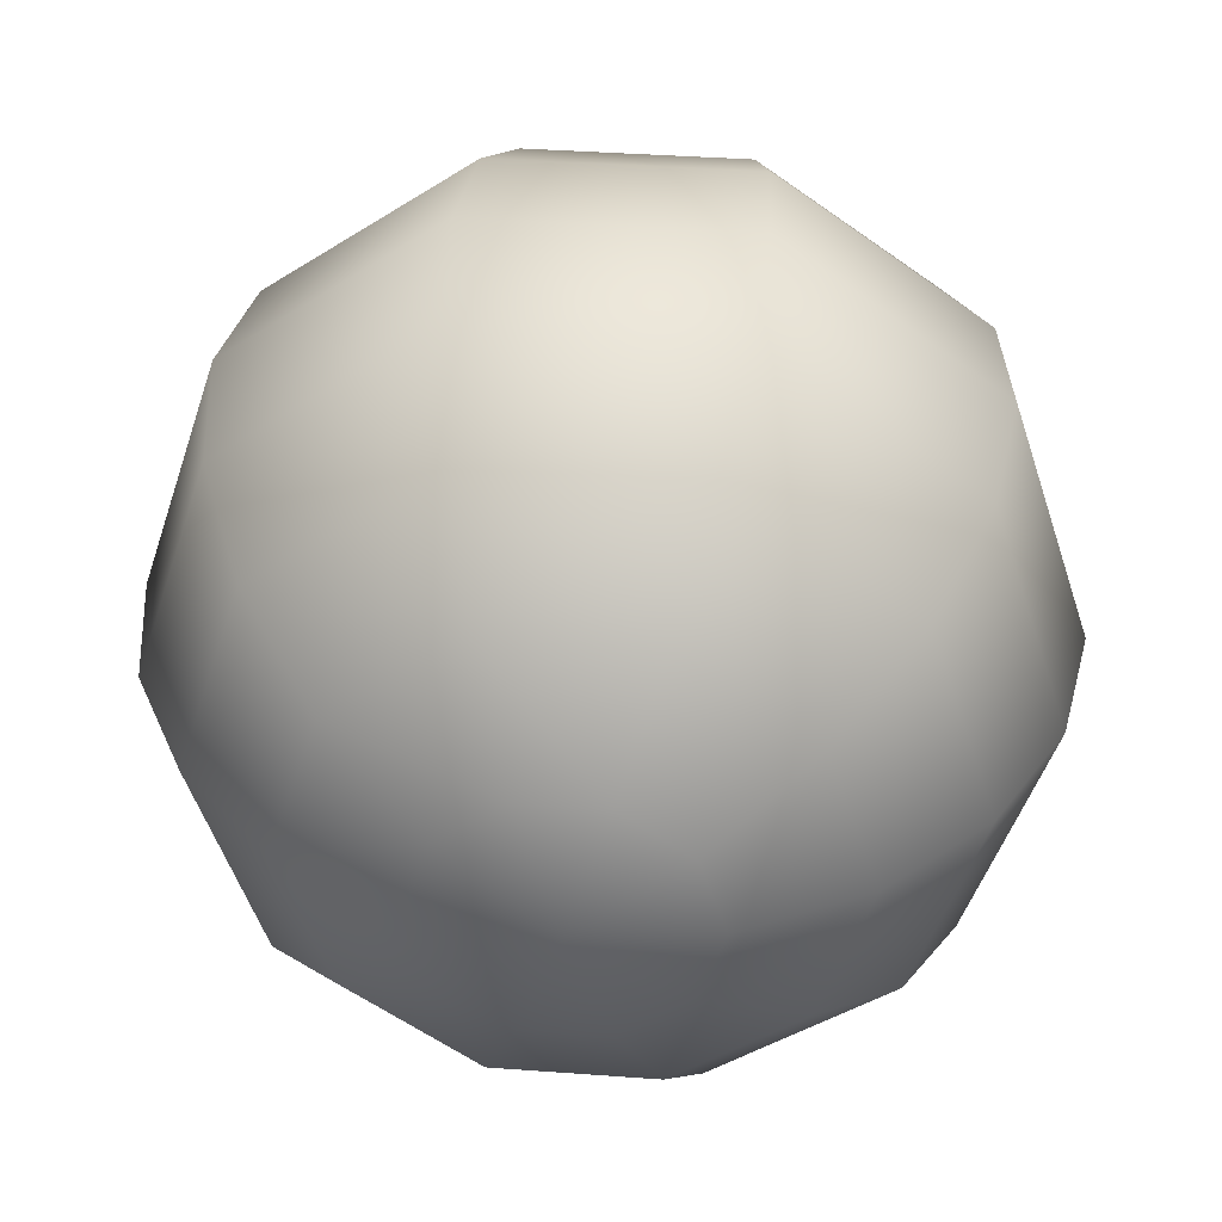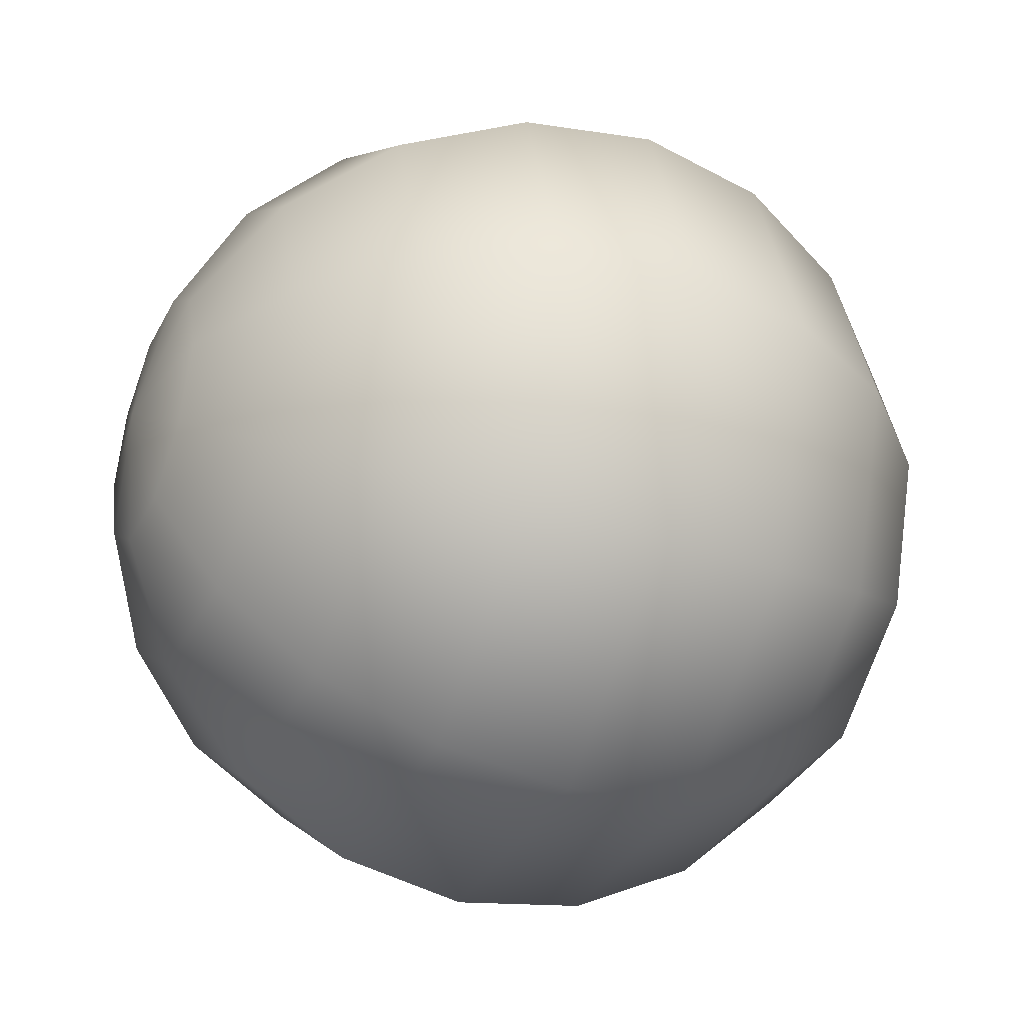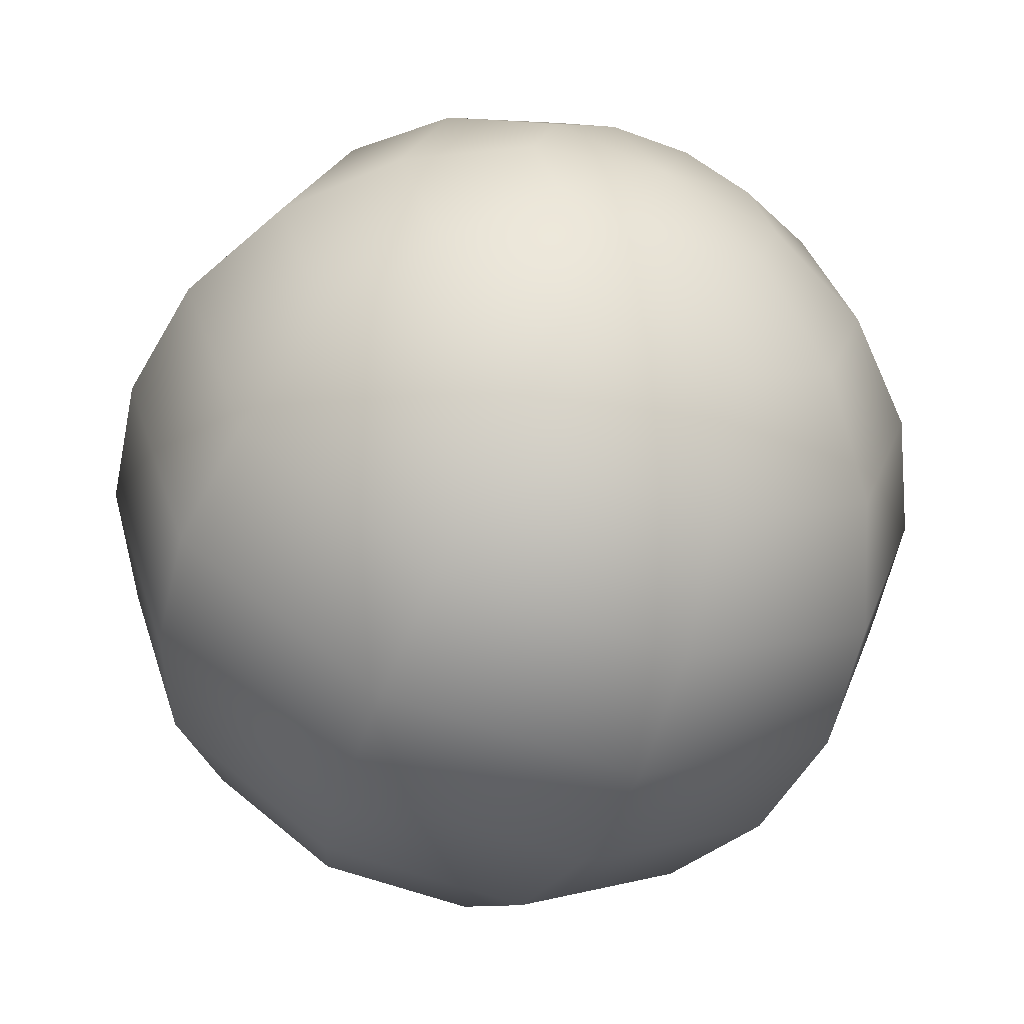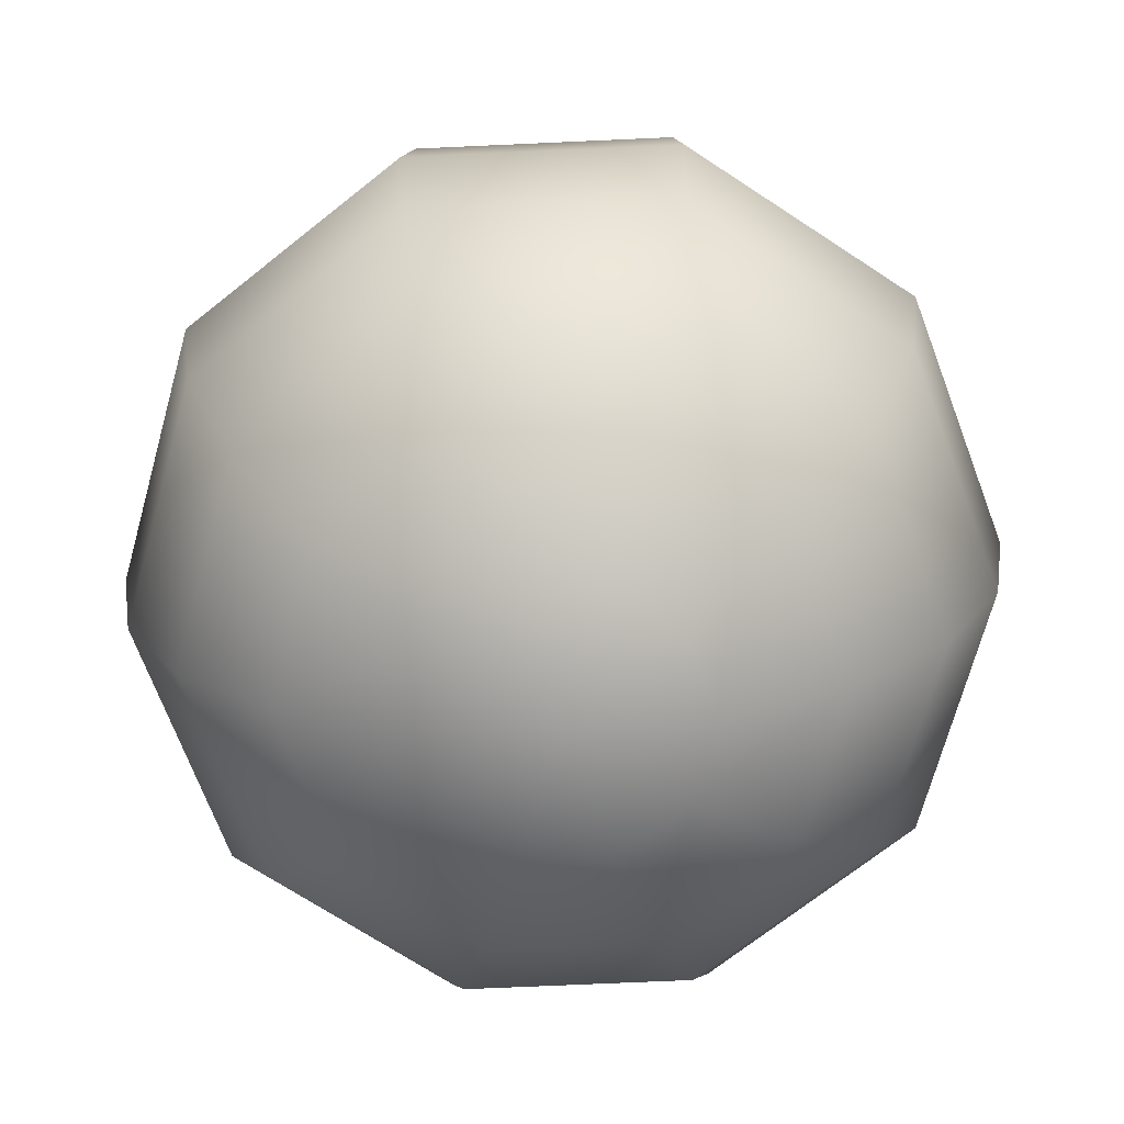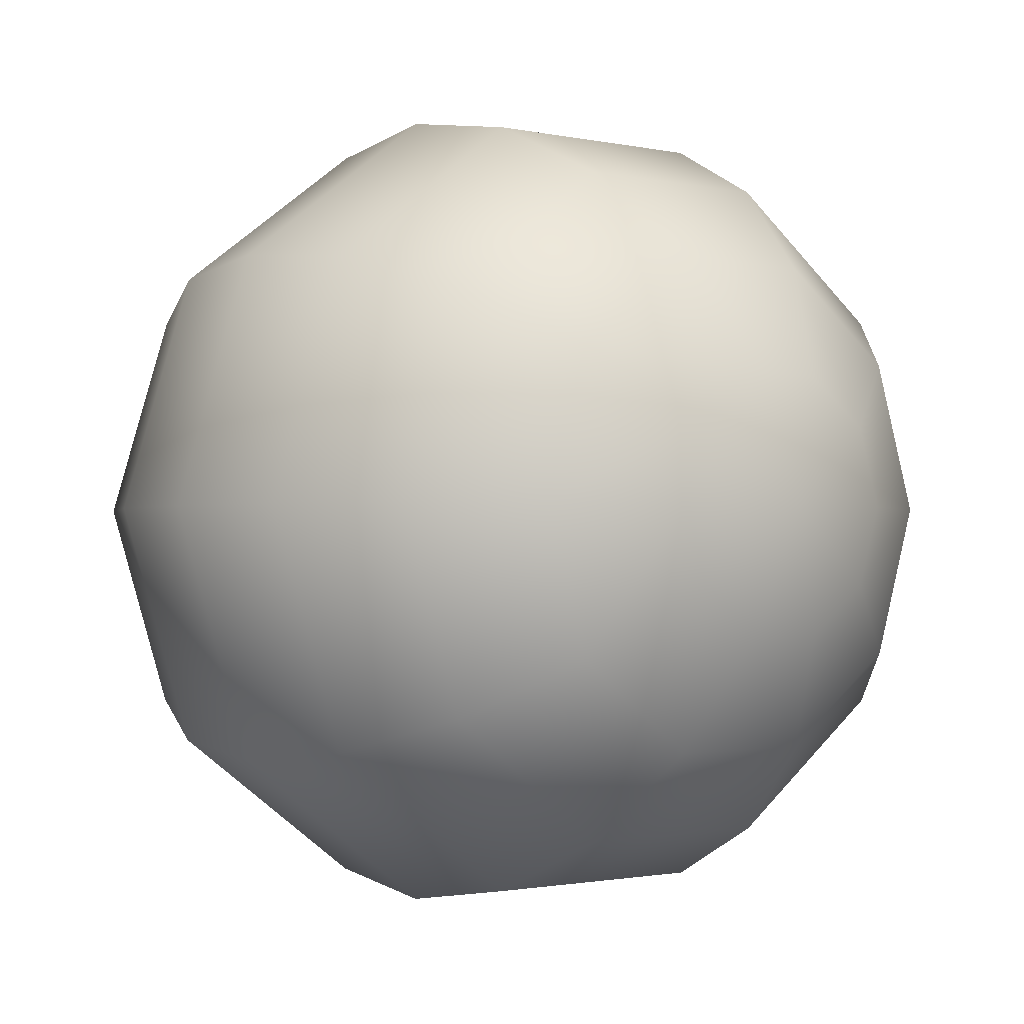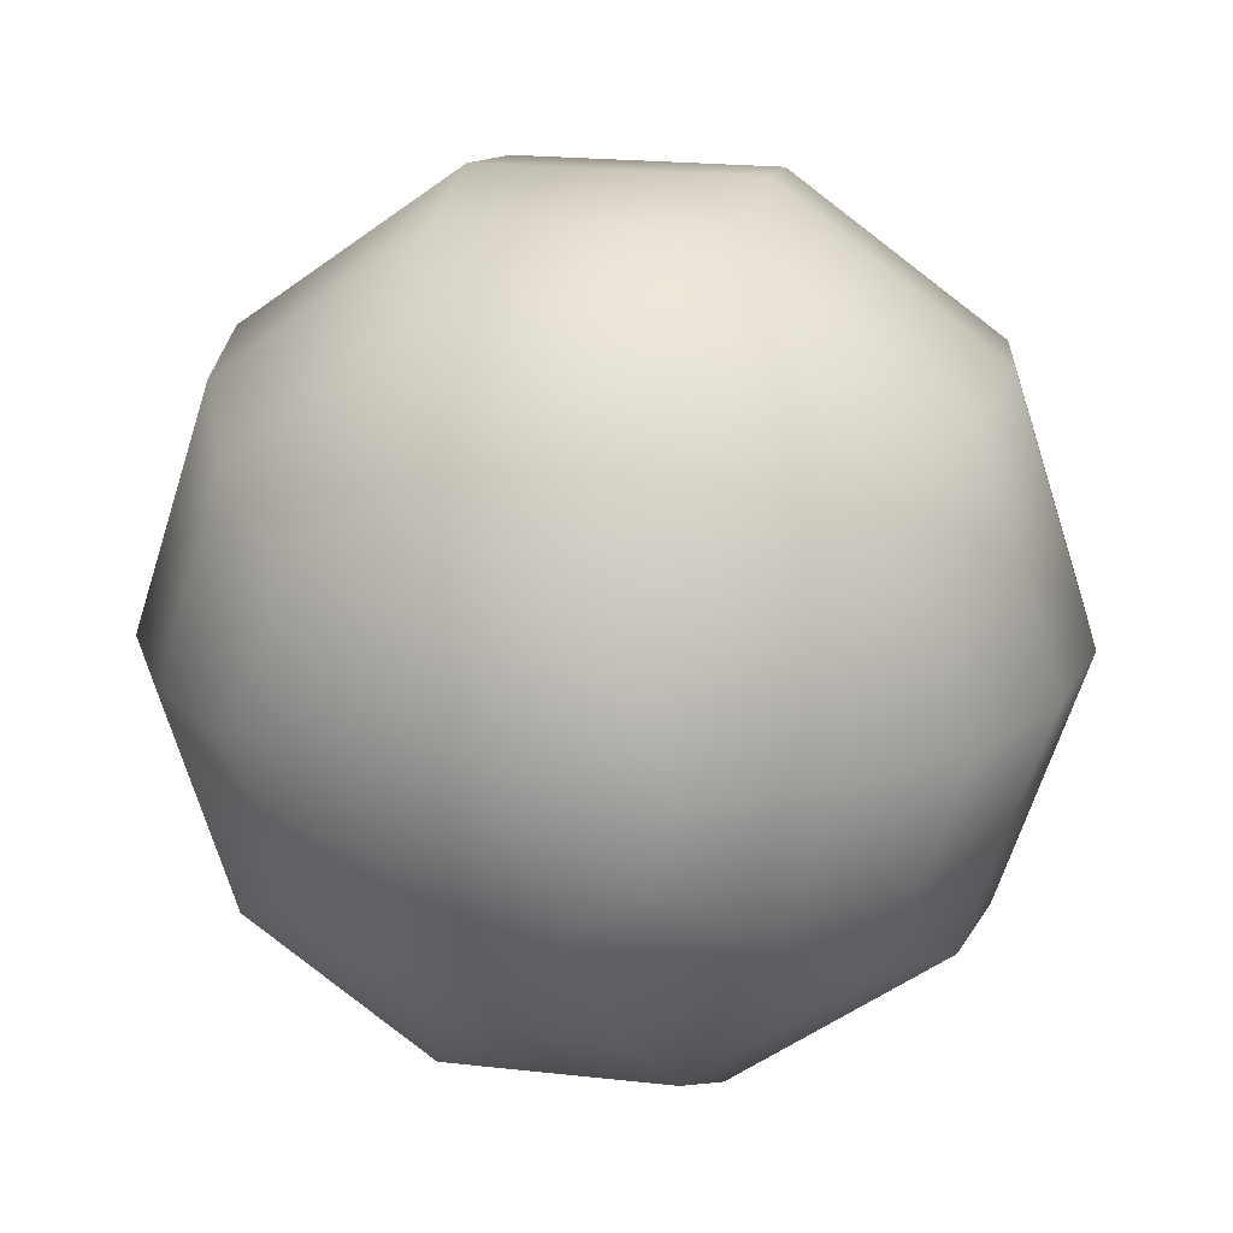
<metadata>
{"format":"obj","ext":"obj","renderer":"f3d","projection":"perspective","resolution":1024,"background":"white","views":[{"elev":38.4,"azim":5.3,"up":"+Z"},{"elev":-35.0,"azim":-114.3,"up":"+Z"},{"elev":-58.5,"azim":159.1,"up":"+Z"},{"elev":-70.0,"azim":-105.4,"up":"+Y"},{"elev":-1.3,"azim":139.7,"up":"+Z"},{"elev":20.3,"azim":-168.3,"up":"+Z"}]}
</metadata>
<code>
g default
v 0.25 -0.9511 -0.1816
v 0.09549 -0.9511 -0.2939
v -0.09549 -0.9511 -0.2939
v -0.25 -0.9511 -0.1816
v -0.309 -0.9511 0
v -0.25 -0.9511 0.1816
v -0.09549 -0.9511 0.2939
v 0.09549 -0.9511 0.2939
v 0.25 -0.9511 0.1816
v 0.309 -0.9511 0
v 0.4755 -0.809 -0.3455
v 0.1816 -0.809 -0.559
v -0.1816 -0.809 -0.559
v -0.4755 -0.809 -0.3455
v -0.5878 -0.809 0
v -0.4755 -0.809 0.3455
v -0.1816 -0.809 0.559
v 0.1816 -0.809 0.559
v 0.4755 -0.809 0.3455
v 0.5878 -0.809 0
v 0.6545 -0.5878 -0.4755
v 0.25 -0.5878 -0.7694
v -0.25 -0.5878 -0.7694
v -0.6545 -0.5878 -0.4755
v -0.809 -0.5878 0
v -0.6545 -0.5878 0.4755
v -0.25 -0.5878 0.7694
v 0.25 -0.5878 0.7694
v 0.6545 -0.5878 0.4755
v 0.809 -0.5878 0
v 0.7694 -0.309 -0.559
v 0.2939 -0.309 -0.9045
v -0.2939 -0.309 -0.9045
v -0.7694 -0.309 -0.559
v -0.9511 -0.309 0
v -0.7694 -0.309 0.559
v -0.2939 -0.309 0.9045
v 0.2939 -0.309 0.9045
v 0.7694 -0.309 0.559
v 0.9511 -0.309 0
v 0.809 0 -0.5878
v 0.309 0 -0.9511
v -0.309 0 -0.9511
v -0.809 0 -0.5878
v -1 0 0
v -0.809 0 0.5878
v -0.309 0 0.9511
v 0.309 0 0.9511
v 0.809 0 0.5878
v 1 0 0
v 0.7694 0.309 -0.559
v 0.2939 0.309 -0.9045
v -0.2939 0.309 -0.9045
v -0.7694 0.309 -0.559
v -0.9511 0.309 0
v -0.7694 0.309 0.559
v -0.2939 0.309 0.9045
v 0.2939 0.309 0.9045
v 0.7694 0.309 0.559
v 0.9511 0.309 0
v 0.6545 0.5878 -0.4755
v 0.25 0.5878 -0.7694
v -0.25 0.5878 -0.7694
v -0.6545 0.5878 -0.4755
v -0.809 0.5878 0
v -0.6545 0.5878 0.4755
v -0.25 0.5878 0.7694
v 0.25 0.5878 0.7694
v 0.6545 0.5878 0.4755
v 0.809 0.5878 0
v 0.4755 0.809 -0.3455
v 0.1816 0.809 -0.559
v -0.1816 0.809 -0.559
v -0.4755 0.809 -0.3455
v -0.5878 0.809 0
v -0.4755 0.809 0.3455
v -0.1816 0.809 0.559
v 0.1816 0.809 0.559
v 0.4755 0.809 0.3455
v 0.5878 0.809 0
v 0.25 0.9511 -0.1816
v 0.09549 0.9511 -0.2939
v -0.09549 0.9511 -0.2939
v -0.25 0.9511 -0.1816
v -0.309 0.9511 0
v -0.25 0.9511 0.1816
v -0.09549 0.9511 0.2939
v 0.09549 0.9511 0.2939
v 0.25 0.9511 0.1816
v 0.309 0.9511 0
v 0 -1 0
v 0 1 0
g pSphere1
f 1 2 11
f 11 2 12
f 2 3 12
f 12 3 13
f 3 4 13
f 13 4 14
f 4 5 14
f 14 5 15
f 5 6 15
f 15 6 16
f 6 7 16
f 16 7 17
f 7 8 17
f 17 8 18
f 8 9 18
f 18 9 19
f 9 10 19
f 19 10 20
f 10 1 20
f 20 1 11
f 11 12 21
f 21 12 22
f 12 13 22
f 22 13 23
f 13 14 23
f 23 14 24
f 14 15 24
f 24 15 25
f 15 16 25
f 25 16 26
f 16 17 26
f 26 17 27
f 17 18 27
f 27 18 28
f 18 19 28
f 28 19 29
f 19 20 29
f 29 20 30
f 20 11 30
f 30 11 21
f 21 22 31
f 31 22 32
f 22 23 32
f 32 23 33
f 23 24 33
f 33 24 34
f 24 25 34
f 34 25 35
f 25 26 35
f 35 26 36
f 26 27 36
f 36 27 37
f 27 28 37
f 37 28 38
f 28 29 38
f 38 29 39
f 29 30 39
f 39 30 40
f 30 21 40
f 40 21 31
f 31 32 41
f 41 32 42
f 32 33 42
f 42 33 43
f 33 34 43
f 43 34 44
f 34 35 44
f 44 35 45
f 35 36 45
f 45 36 46
f 36 37 46
f 46 37 47
f 37 38 47
f 47 38 48
f 38 39 48
f 48 39 49
f 39 40 49
f 49 40 50
f 40 31 50
f 50 31 41
f 41 42 51
f 51 42 52
f 42 43 52
f 52 43 53
f 43 44 53
f 53 44 54
f 44 45 54
f 54 45 55
f 45 46 55
f 55 46 56
f 46 47 56
f 56 47 57
f 47 48 57
f 57 48 58
f 48 49 58
f 58 49 59
f 49 50 59
f 59 50 60
f 50 41 60
f 60 41 51
f 51 52 61
f 61 52 62
f 52 53 62
f 62 53 63
f 53 54 63
f 63 54 64
f 54 55 64
f 64 55 65
f 55 56 65
f 65 56 66
f 56 57 66
f 66 57 67
f 57 58 67
f 67 58 68
f 58 59 68
f 68 59 69
f 59 60 69
f 69 60 70
f 60 51 70
f 70 51 61
f 61 62 71
f 71 62 72
f 62 63 72
f 72 63 73
f 63 64 73
f 73 64 74
f 64 65 74
f 74 65 75
f 65 66 75
f 75 66 76
f 66 67 76
f 76 67 77
f 67 68 77
f 77 68 78
f 68 69 78
f 78 69 79
f 69 70 79
f 79 70 80
f 70 61 80
f 80 61 71
f 71 72 81
f 81 72 82
f 72 73 82
f 82 73 83
f 73 74 83
f 83 74 84
f 74 75 84
f 84 75 85
f 75 76 85
f 85 76 86
f 76 77 86
f 86 77 87
f 77 78 87
f 87 78 88
f 78 79 88
f 88 79 89
f 79 80 89
f 89 80 90
f 80 71 90
f 90 71 81
f 2 1 91
f 3 2 91
f 4 3 91
f 5 4 91
f 6 5 91
f 7 6 91
f 8 7 91
f 9 8 91
f 10 9 91
f 1 10 91
f 81 82 92
f 82 83 92
f 83 84 92
f 84 85 92
f 85 86 92
f 86 87 92
f 87 88 92
f 88 89 92
f 89 90 92
f 90 81 92

</code>
